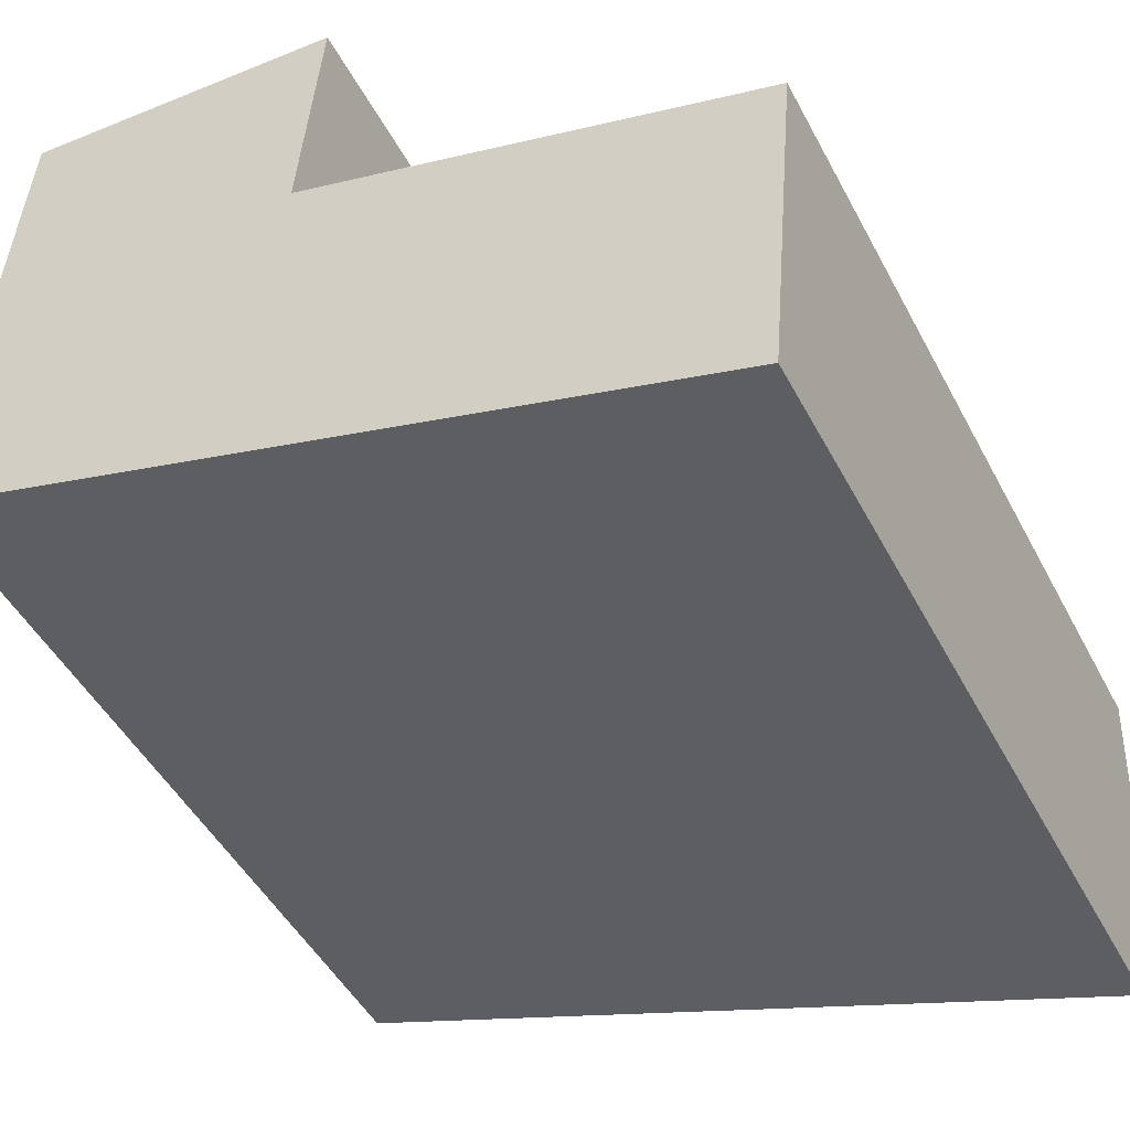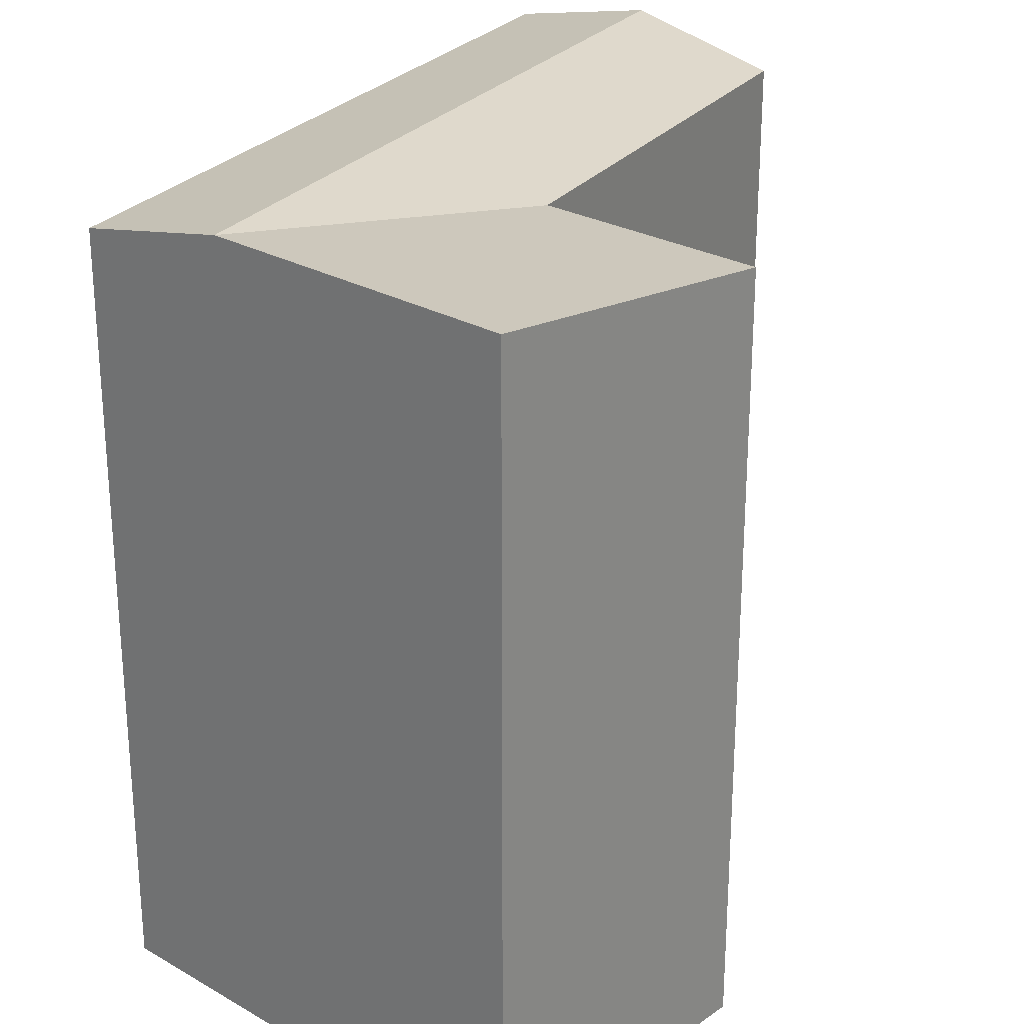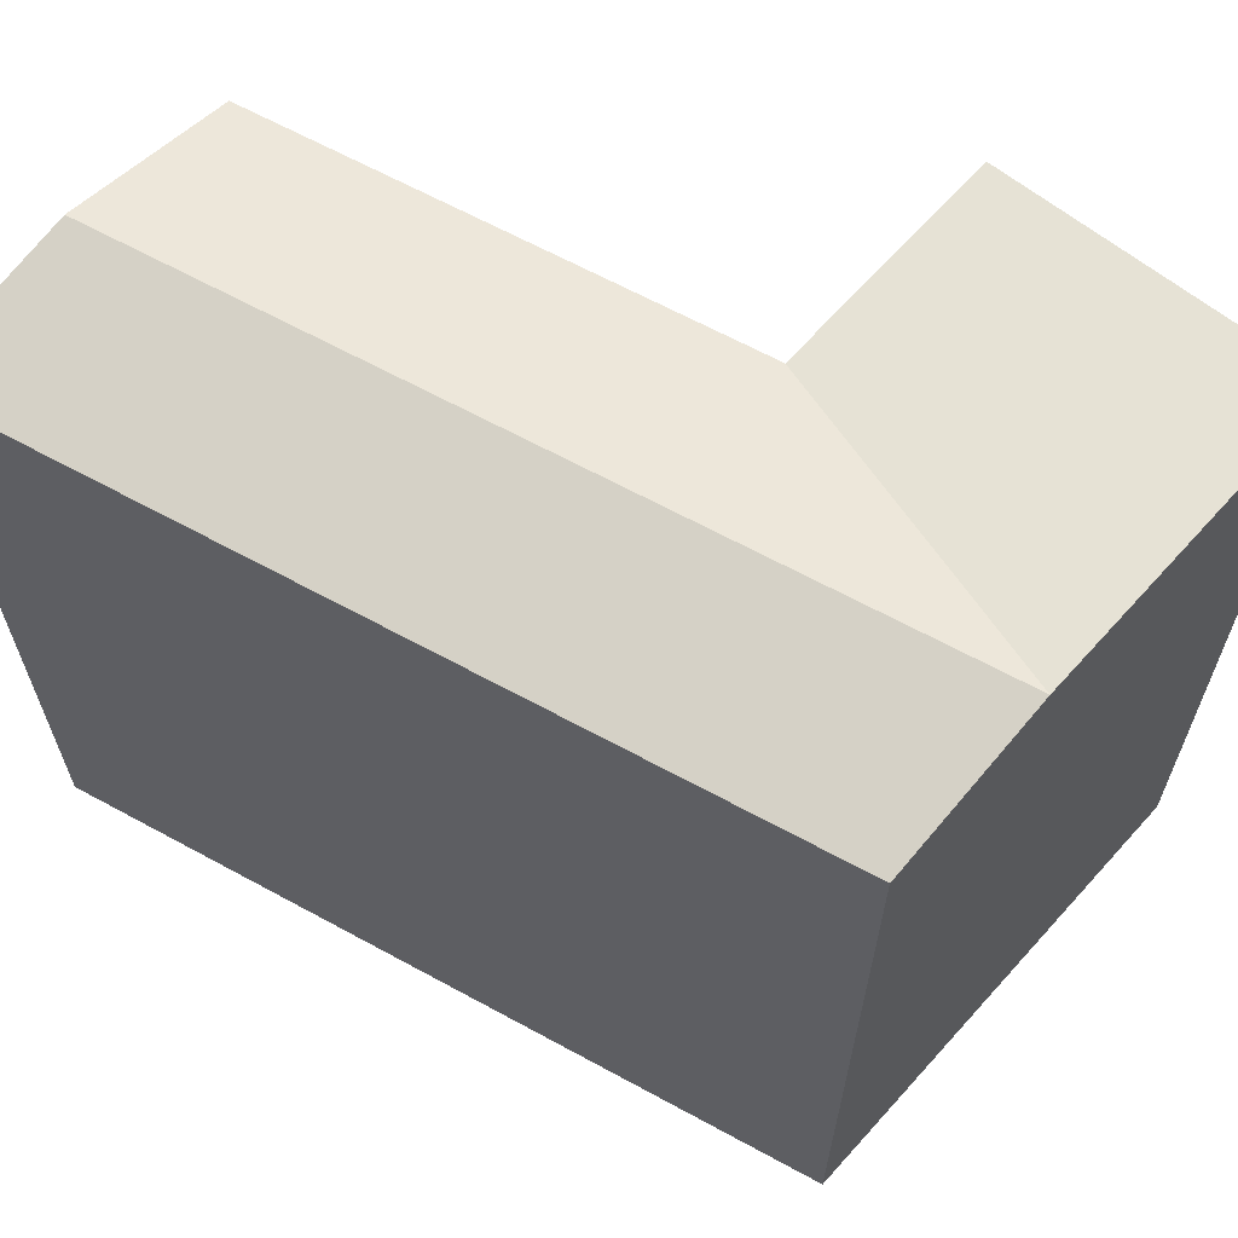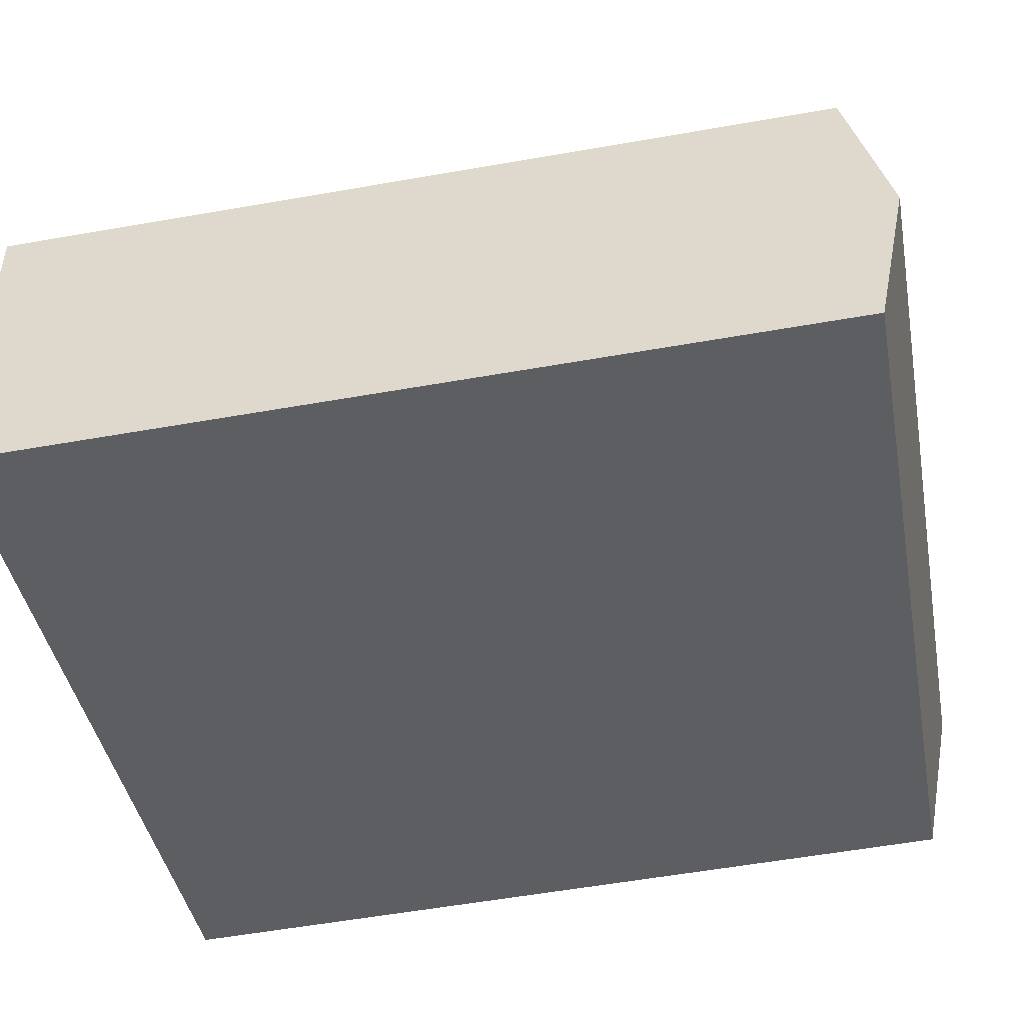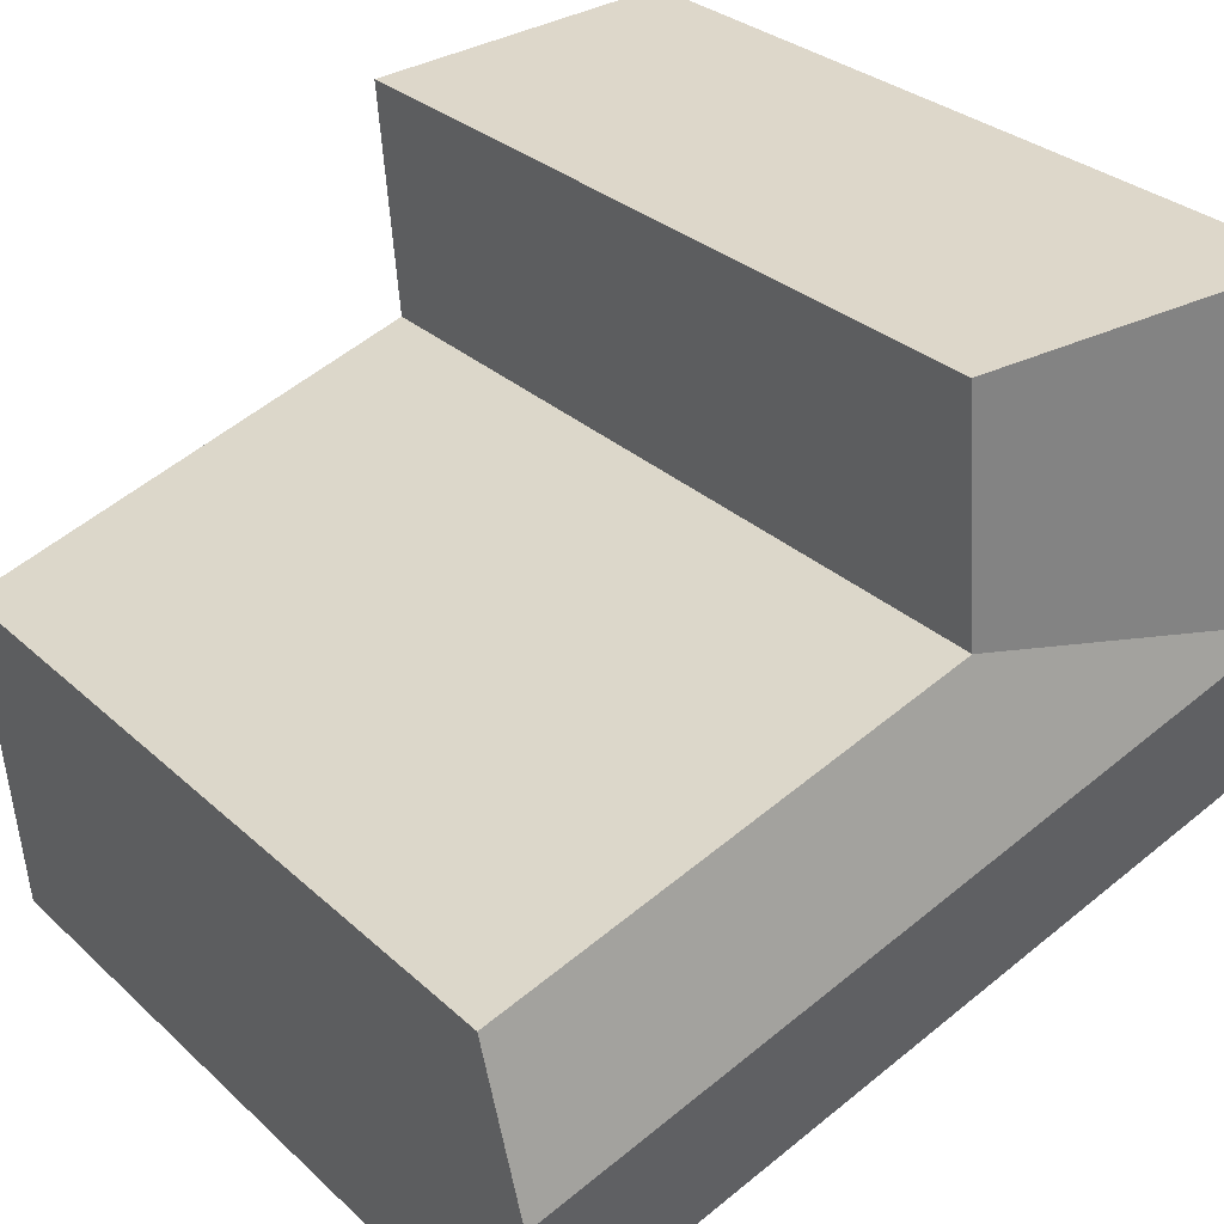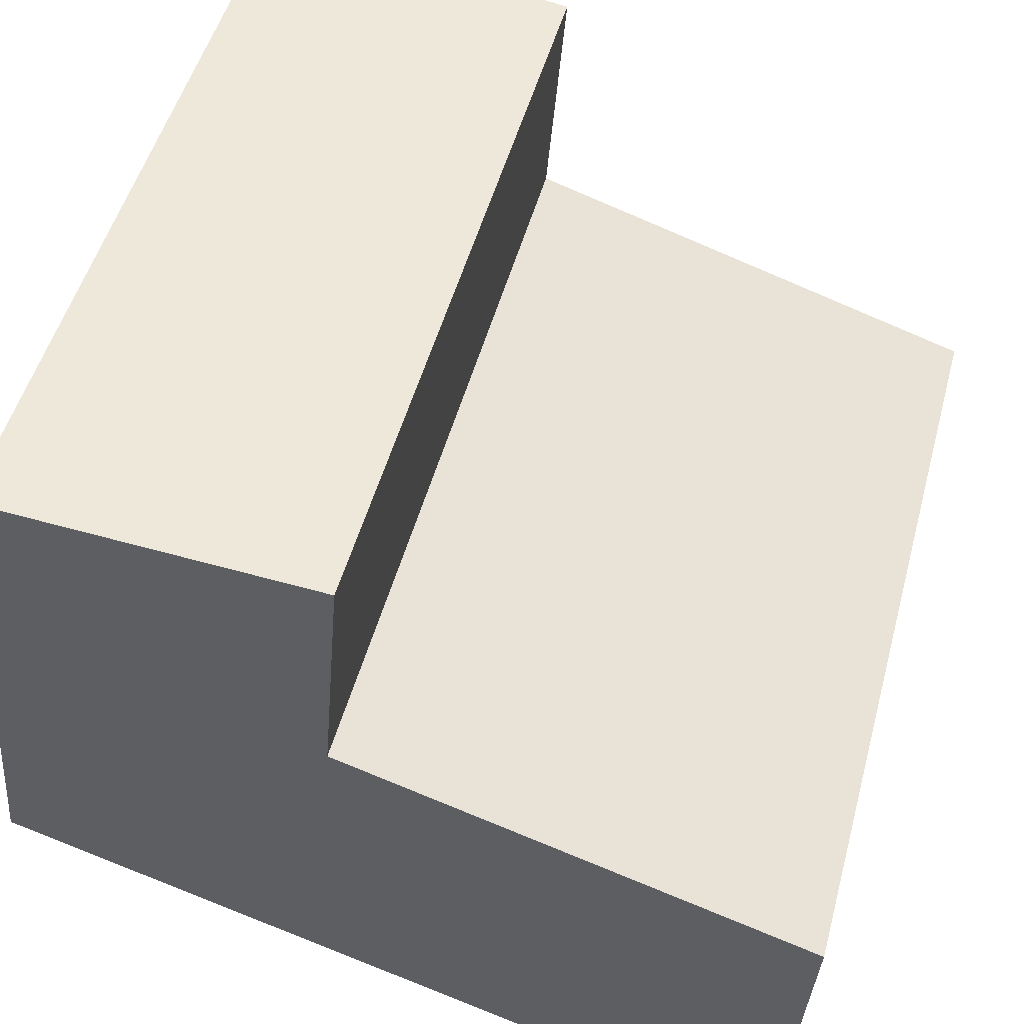
<metadata>
{"format":"obj","ext":"obj","renderer":"f3d","projection":"perspective","resolution":1024,"background":"white","views":[{"elev":-47.4,"azim":26.7,"up":"+Z"},{"elev":26.3,"azim":-43.5,"up":"+Y"},{"elev":64.7,"azim":-133.7,"up":"+Y"},{"elev":-56.8,"azim":100.4,"up":"+Z"},{"elev":29.6,"azim":143.0,"up":"+Z"},{"elev":49.8,"azim":14.9,"up":"+Z"}]}
</metadata>
<code>
v  8.906 22.37 -2.806
v  22.12 4.266e-16 -6.967
v  8.906 1.718e-16 -2.805
v  22.12 22.37 -6.968
v  22.91 -1.618e-16 2.643
v  22.91 22.37 2.642
v  22.52 23.37 -2.163
v  9.7 22.37 6.804
v  9.699 -4.167e-16 6.805
v  0.7417 23.37 9.626
v  0 0 0
v  0.7412 -5.894e-16 9.626
v  0.0004776 22.37 -0.0007078
v  0.3711 23.37 4.812
v  1.093 23.37 14.19
v  1.093 -8.688e-16 14.19
v  10.26 22.37 13.58
v  10.26 -8.316e-16 13.58
v  9.303 23.37 1.999
g defaultobject
f 1 2 3
f 2 1 4
f 4 5 2
f 5 4 6
f 6 4 7
f 5 8 9
f 8 5 6
f 10 11 12
f 11 10 13
f 13 10 14
f 13 3 11
f 3 13 1
f 15 12 16
f 12 15 10
f 9 17 18
f 17 9 8
f 18 15 16
f 15 18 17
f 3 5 9
f 5 3 2
f 11 9 12
f 9 11 3
f 12 18 16
f 18 12 9
f 8 15 17
f 15 8 10
f 7 1 19
f 1 7 4
f 6 19 8
f 19 6 7
f 13 19 1
f 19 13 14
f 19 14 8
f 14 10 8

</code>
